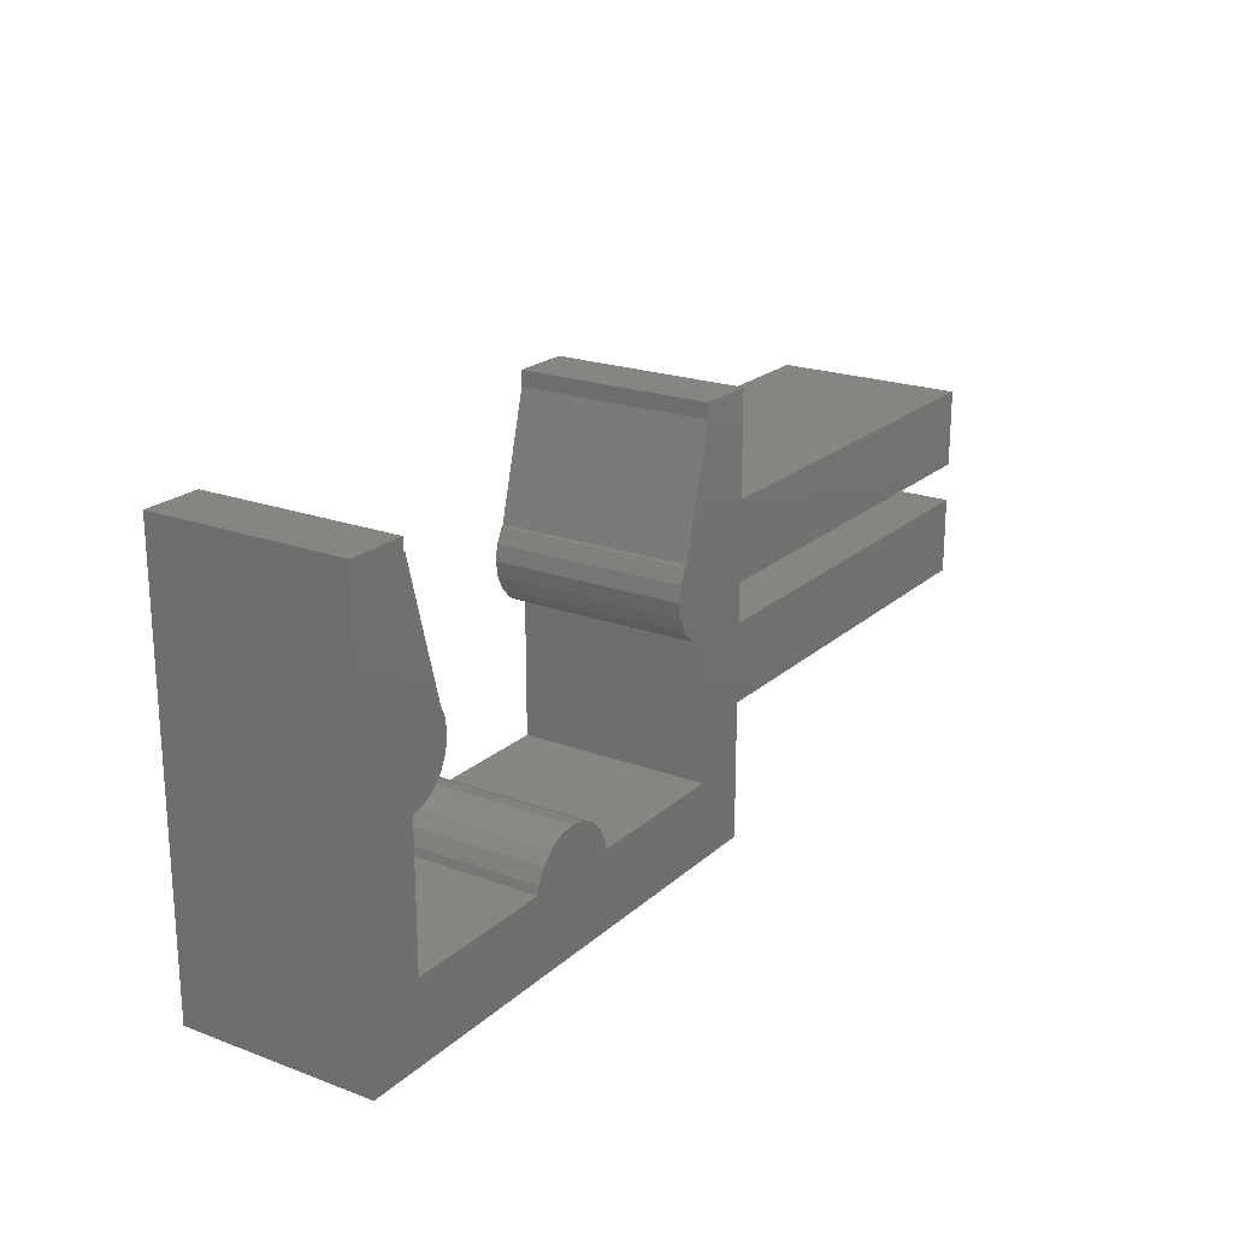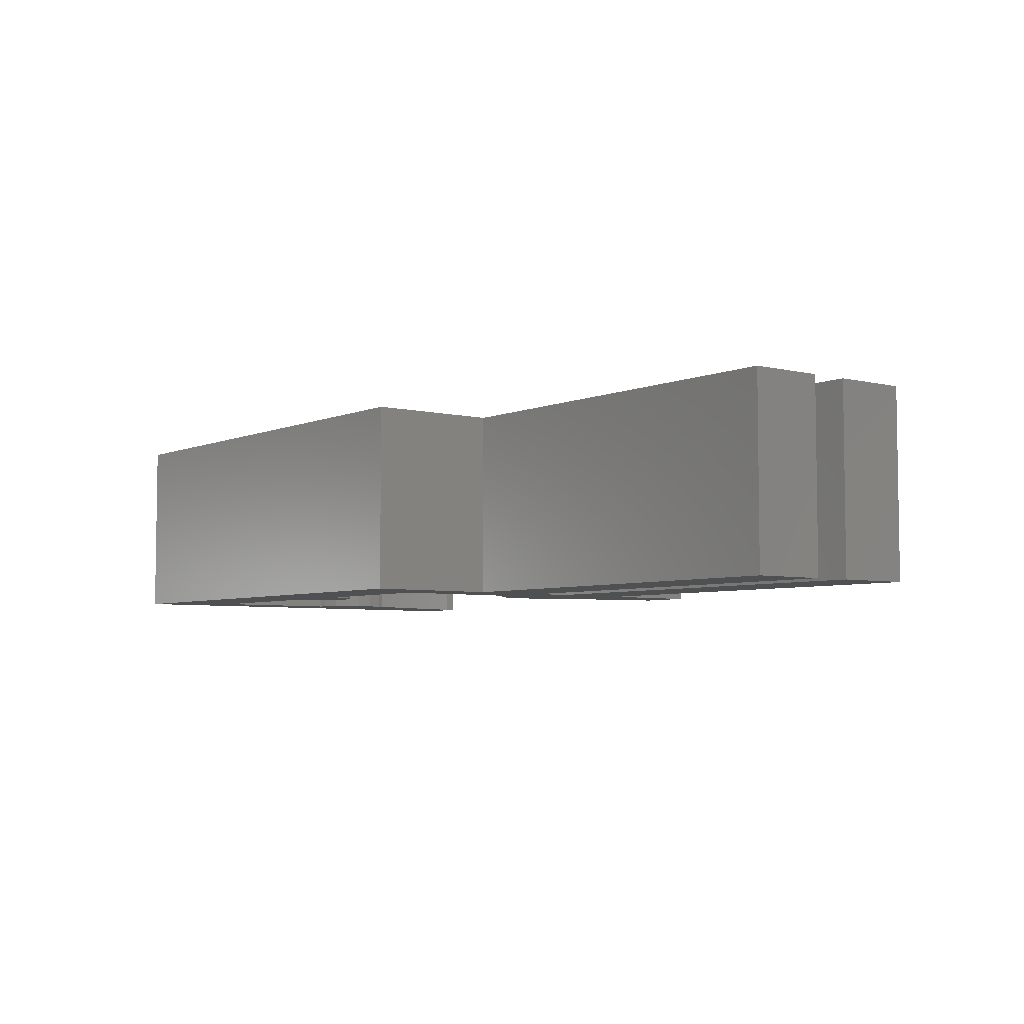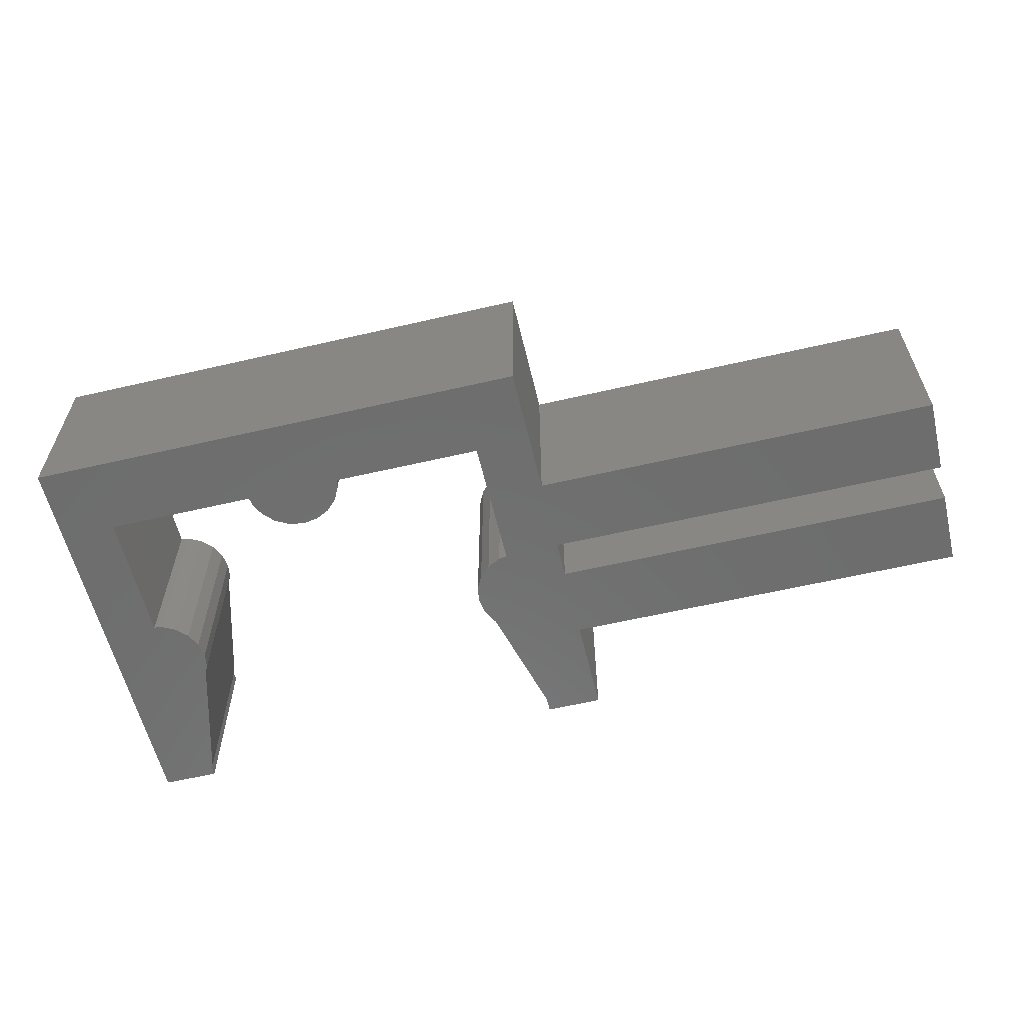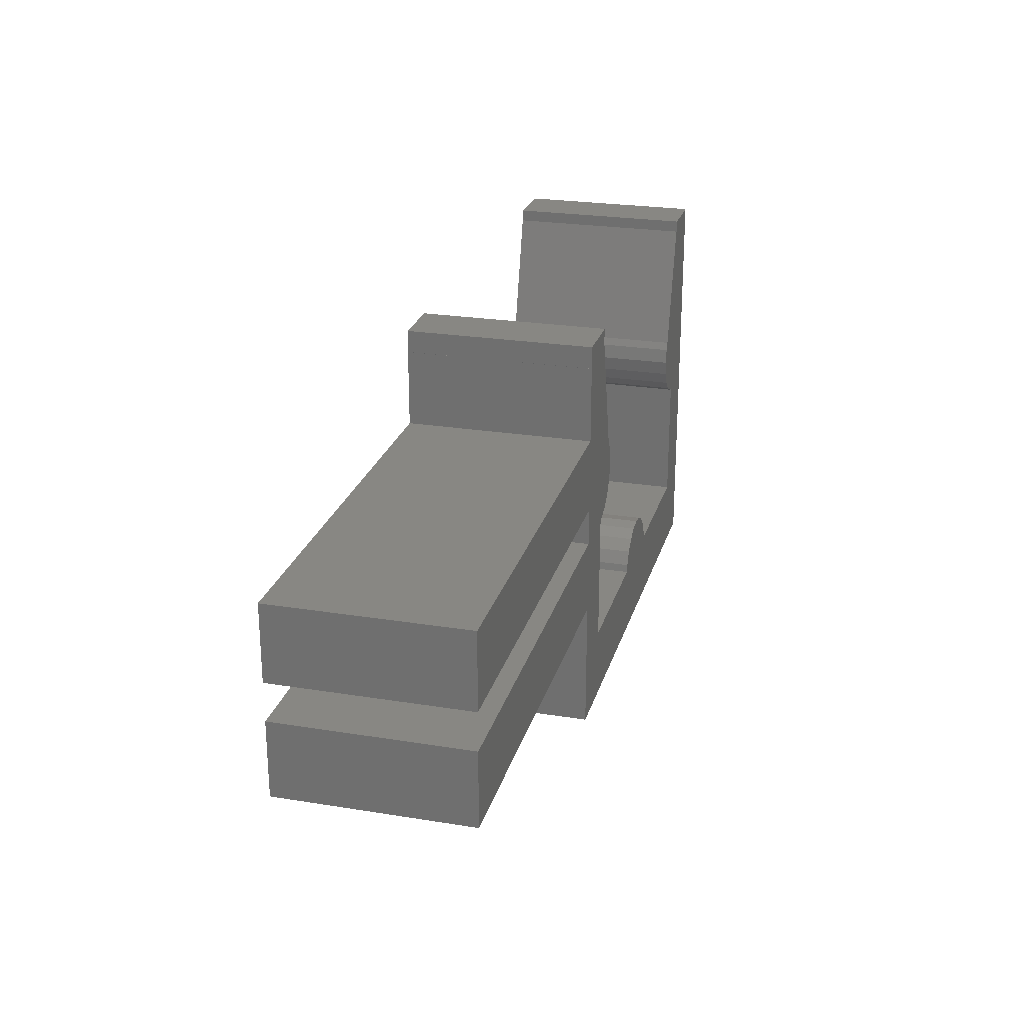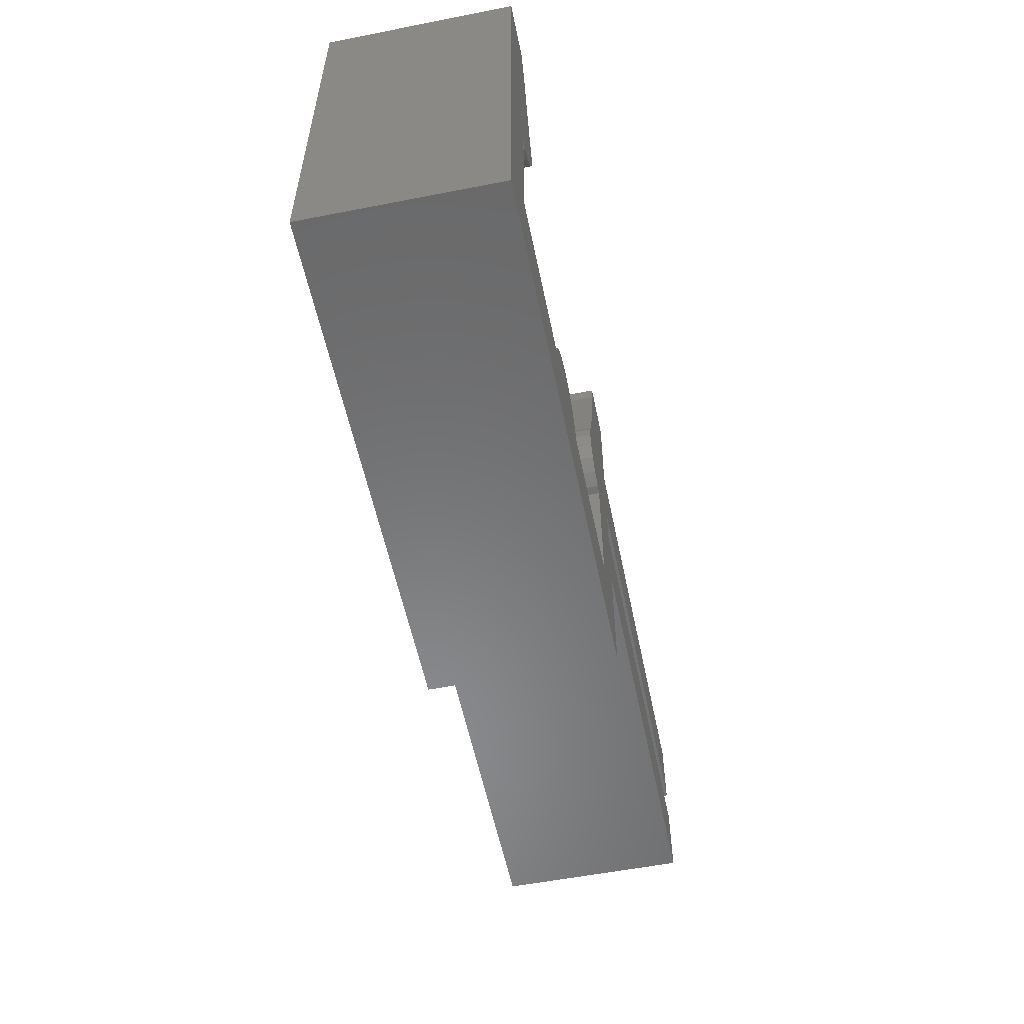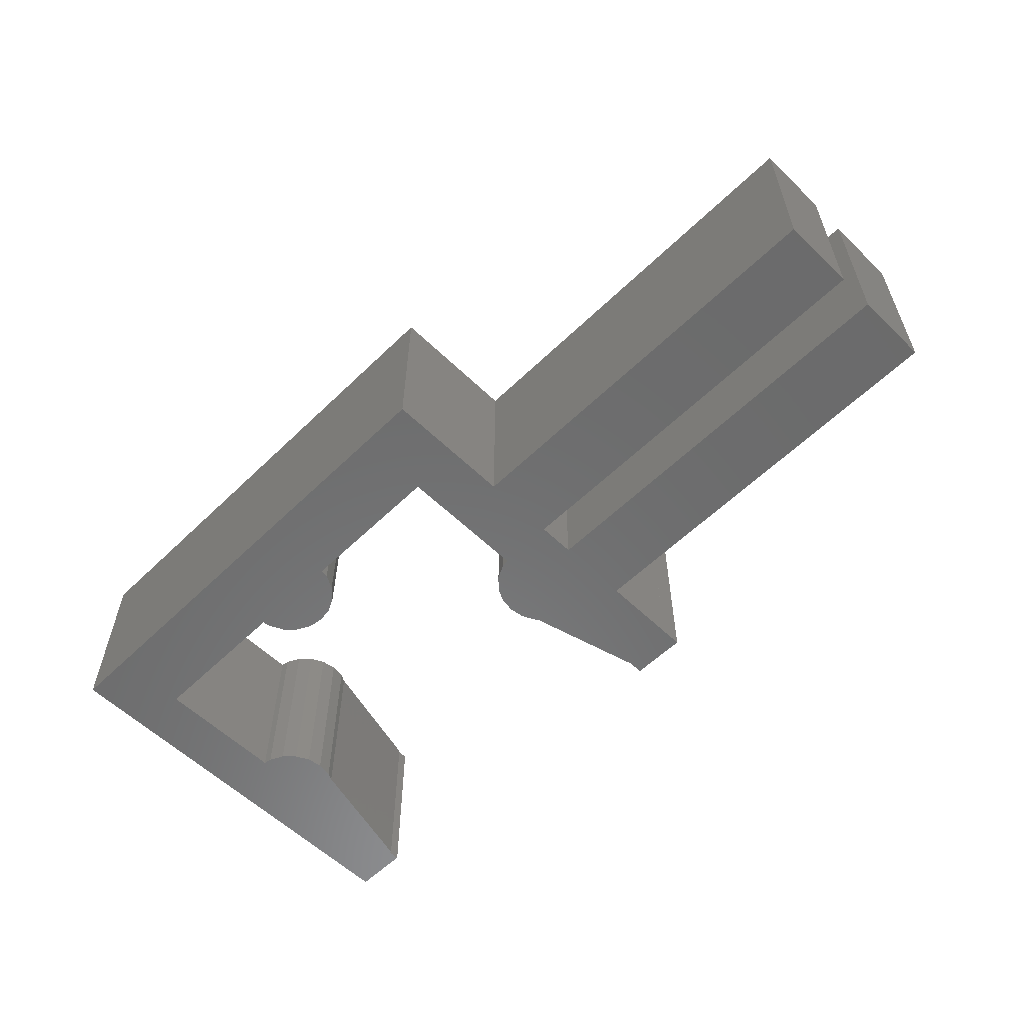
<metadata>
{"format":"stl","ext":"stl","renderer":"f3d","projection":"perspective","resolution":1024,"background":"white","views":[{"elev":21.1,"azim":-56.5,"up":"+Y"},{"elev":-5.2,"azim":52.5,"up":"+Z"},{"elev":-59.6,"azim":13.4,"up":"+Z"},{"elev":24.6,"azim":104.9,"up":"+Y"},{"elev":-55.8,"azim":-78.4,"up":"+Y"},{"elev":-57.8,"azim":45.0,"up":"+Z"}]}
</metadata>
<code>
# stl→obj: 98 verts, 196 faces
v -13.62 -1 0
v -13.62 21.25 10
v -13.62 21.25 0
v -13.62 -1 10
v 13.62 -1 10
v 13.62 -1 0
v 13.62 12 0
v 8.96 14.25 0
v 13.62 16 0
v 10.19 10.13 0
v 9.457 10.5 0
v 10.62 20.46 0
v 8.876 11.08 0
v 8.503 11.81 0
v 8.375 12.62 0
v 8.503 13.44 0
v 8.876 14.17 0
v 10.62 3 0
v 13.62 6 0
v 10.62 10.06 0
v 13.62 10 0
v 13.62 20.07 0
v 2.566 3 0
v 2.124 4.168 0
v 2.497 3.436 0
v 1.543 4.749 0
v 0.8112 5.122 0
v 0 5.25 0
v -0.8112 5.122 0
v -1.543 4.749 0
v -2.566 3 0
v -2.124 4.168 0
v -2.497 3.436 0
v -10.62 10.06 0
v -10.62 3 0
v -10.62 20.6 0
v -10.62 21.25 0
v 35.5 10 0
v 35.5 6 0
v 35.5 16 0
v 35.5 12 0
v 13.63 20.07 0
v 13.62 21.25 0
v 10.62 21.25 0
v -8.715 13.85 0
v -8.375 12.62 0
v -8.503 11.81 0
v -8.503 13.44 0
v -8.876 11.08 0
v -9.457 10.5 0
v -10.19 10.13 0
v -10.53 20.62 0
v -10.62 21.25 10
v -10.62 20.6 10
v -10.62 10.06 10
v -8.715 13.85 10
v -8.375 12.62 10
v -8.503 13.44 10
v -8.503 11.81 10
v -8.876 11.08 10
v -9.457 10.5 10
v -10.53 20.62 10
v -10.19 10.13 10
v 13.62 12 10
v 10.19 10.13 10
v 10.62 10.06 10
v 13.62 16 10
v 8.96 14.25 10
v 9.457 10.5 10
v 8.503 13.44 10
v 8.876 14.17 10
v 8.876 11.08 10
v 8.375 12.62 10
v 8.503 11.81 10
v 10.62 20.46 10
v 13.62 20.07 10
v 13.62 21.25 10
v 13.62 10 10
v 13.62 6 10
v 10.62 21.25 10
v 10.62 3 10
v 2.566 3 10
v 2.124 4.168 10
v 2.497 3.436 10
v 1.543 4.749 10
v 0.8112 5.122 10
v 0 5.25 10
v -0.8112 5.122 10
v -1.543 4.749 10
v -2.566 3 10
v -2.124 4.168 10
v -2.497 3.436 10
v -10.62 3 10
v 13.63 20.07 10
v 35.5 12 10
v 35.5 16 10
v 35.5 6 10
v 35.5 10 10
f 1 2 3
f 2 1 4
f 1 5 4
f 5 1 6
f 7 8 9
f 8 10 11
f 9 8 12
f 13 8 11
f 14 8 13
f 15 8 14
f 8 16 17
f 8 15 16
f 18 19 6
f 20 19 18
f 19 20 21
f 8 20 10
f 20 8 7
f 9 12 22
f 21 20 7
f 6 23 18
f 23 24 25
f 23 26 24
f 23 27 26
f 23 28 27
f 23 29 28
f 23 30 29
f 31 30 23
f 31 23 6
f 30 31 32
f 32 31 33
f 1 31 6
f 1 34 35
f 34 3 36
f 31 1 35
f 34 1 3
f 36 3 37
f 19 38 39
f 38 19 21
f 7 40 41
f 40 7 9
f 42 22 22
f 22 12 22
f 22 12 43
f 43 12 44
f 45 46 47
f 46 45 48
f 49 45 47
f 34 49 50
f 34 50 51
f 49 34 45
f 45 34 36
f 45 36 52
f 37 2 53
f 2 37 3
f 2 54 53
f 54 2 55
f 4 55 2
f 56 57 58
f 57 56 59
f 56 60 59
f 55 60 56
f 60 55 61
f 54 56 62
f 55 56 54
f 61 55 63
f 64 65 66
f 67 68 65
f 65 68 69
f 70 68 71
f 68 72 69
f 73 68 70
f 68 74 72
f 68 73 74
f 75 76 77
f 76 75 76
f 76 75 67
f 68 67 75
f 65 64 67
f 78 66 79
f 75 77 80
f 64 66 78
f 81 79 66
f 79 81 5
f 82 5 81
f 83 82 84
f 85 82 83
f 86 82 85
f 87 82 86
f 88 82 87
f 89 82 88
f 90 89 91
f 89 90 82
f 90 91 92
f 82 90 5
f 4 90 93
f 90 4 5
f 55 4 93
f 94 76 76
f 67 95 96
f 95 67 64
f 78 97 98
f 97 78 79
f 5 19 79
f 19 5 6
f 67 22 76
f 22 67 9
f 78 7 64
f 7 78 21
f 76 42 94
f 42 76 22
f 42 76 94
f 76 42 22
f 76 43 77
f 43 76 22
f 43 80 77
f 80 43 44
f 12 80 44
f 80 12 75
f 8 75 12
f 75 8 68
f 17 68 8
f 68 17 71
f 16 71 17
f 71 16 70
f 15 70 16
f 70 15 73
f 14 73 15
f 73 14 74
f 13 74 14
f 74 13 72
f 11 72 13
f 72 11 69
f 11 65 69
f 65 11 10
f 10 66 65
f 66 10 20
f 18 66 20
f 66 18 81
f 18 82 81
f 82 18 23
f 82 25 84
f 25 82 23
f 84 24 83
f 24 84 25
f 83 26 85
f 26 83 24
f 26 86 85
f 86 26 27
f 27 87 86
f 87 27 28
f 28 88 87
f 88 28 29
f 29 89 88
f 89 29 30
f 32 89 30
f 89 32 91
f 33 91 32
f 91 33 92
f 31 92 33
f 92 31 90
f 31 93 90
f 93 31 35
f 93 34 55
f 34 93 35
f 34 63 55
f 63 34 51
f 51 61 63
f 61 51 50
f 61 49 60
f 49 61 50
f 60 47 59
f 47 60 49
f 59 46 57
f 46 59 47
f 57 48 58
f 48 57 46
f 58 45 56
f 45 58 48
f 56 52 62
f 52 56 45
f 52 54 62
f 54 52 36
f 54 37 53
f 37 54 36
f 97 38 98
f 38 97 39
f 19 97 79
f 97 19 39
f 38 78 98
f 78 38 21
f 95 40 96
f 40 95 41
f 7 95 64
f 95 7 41
f 40 67 96
f 67 40 9

</code>
